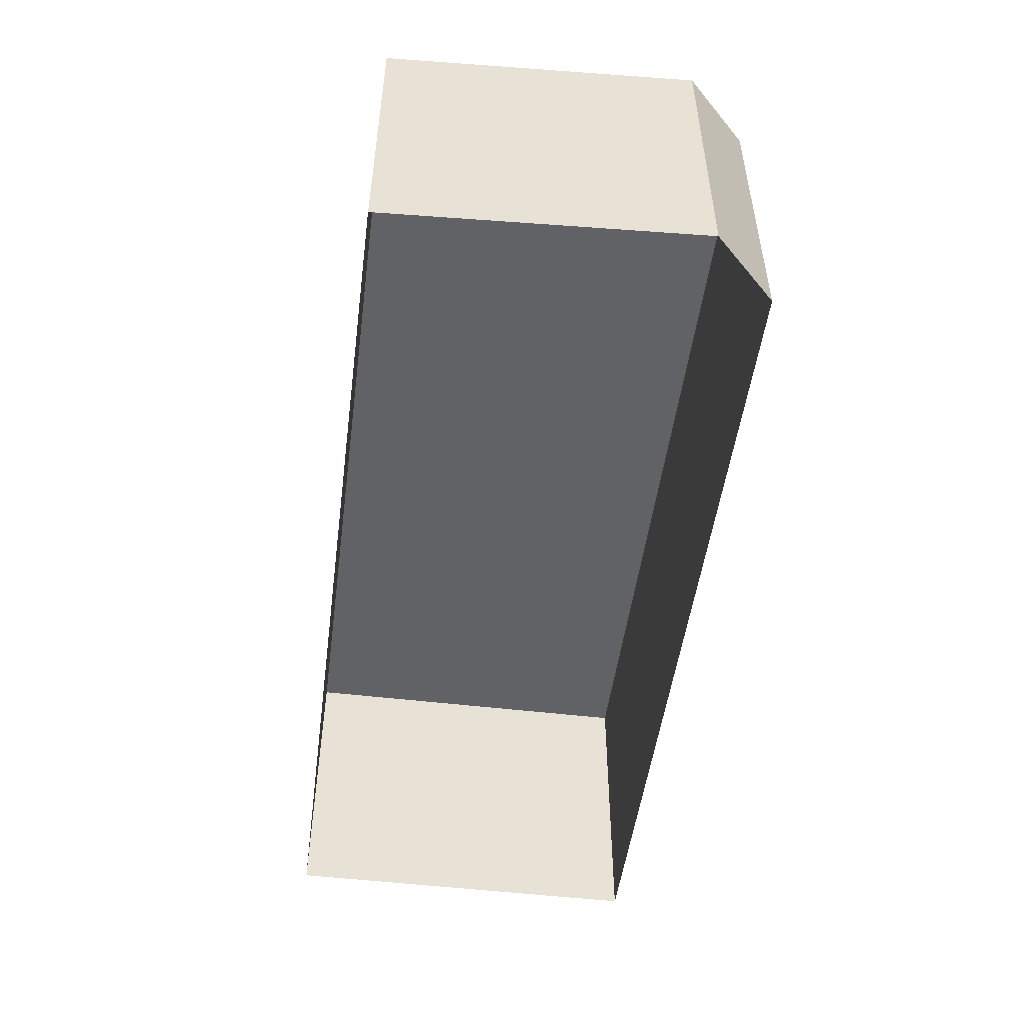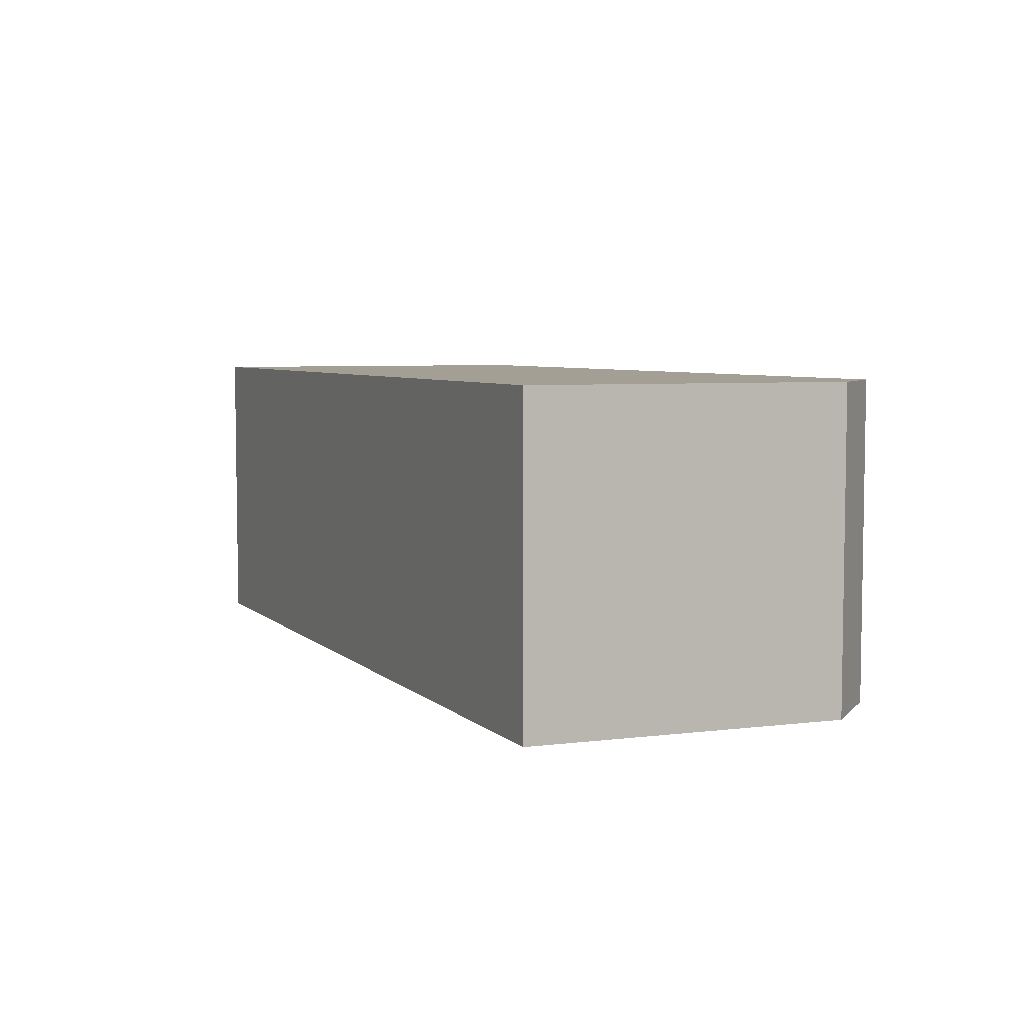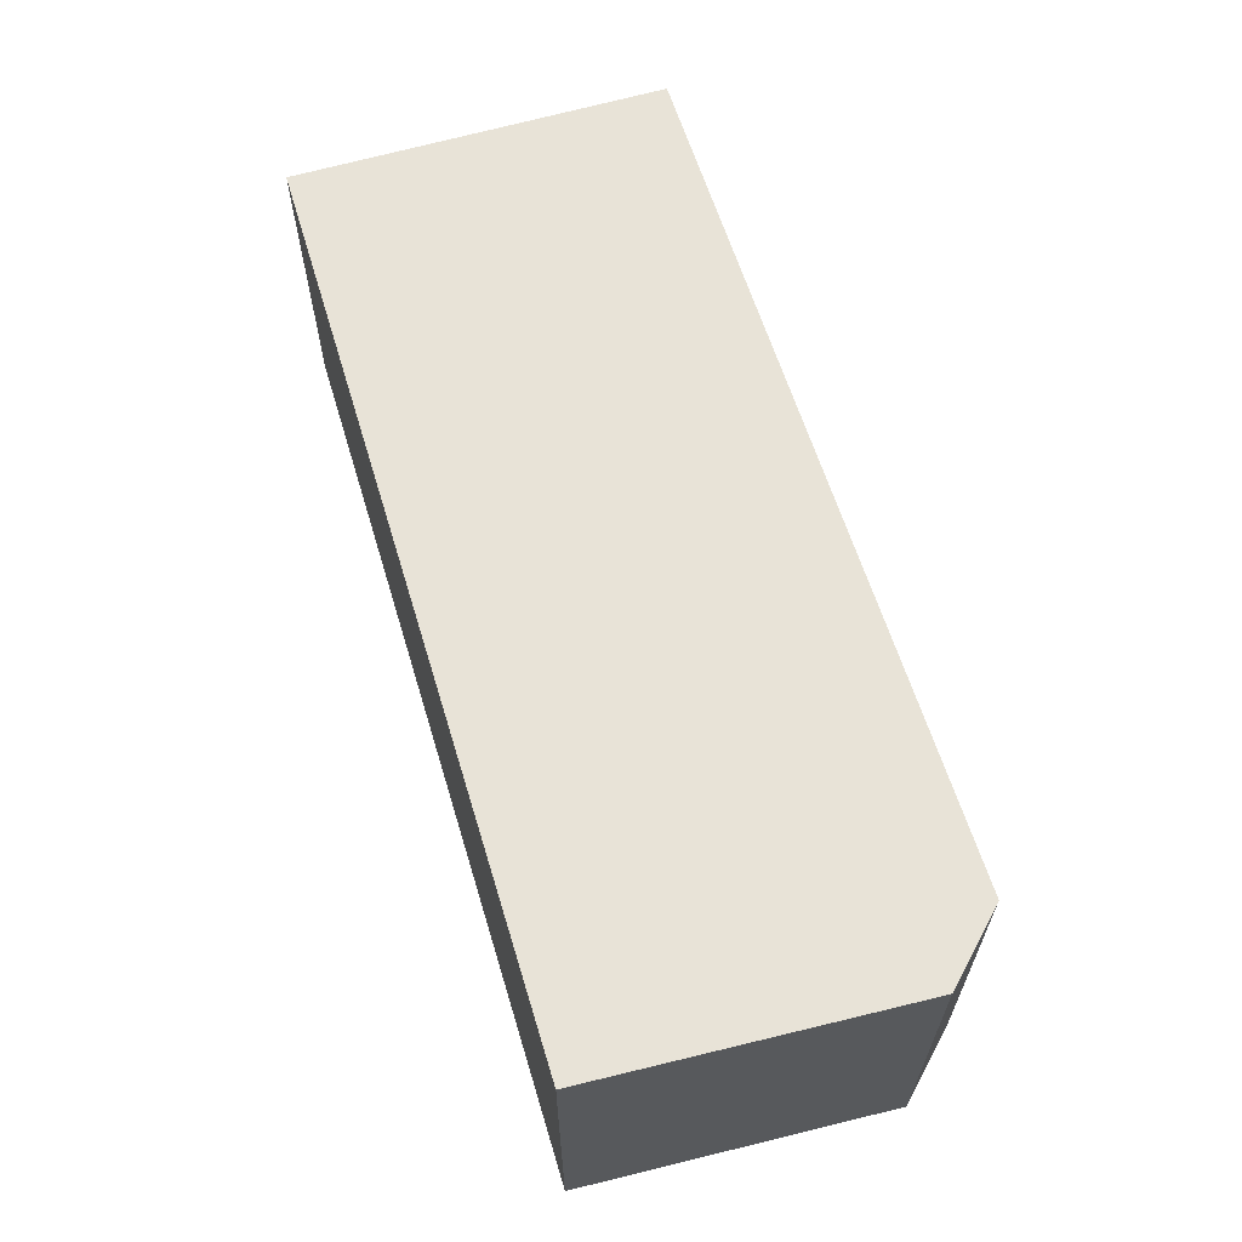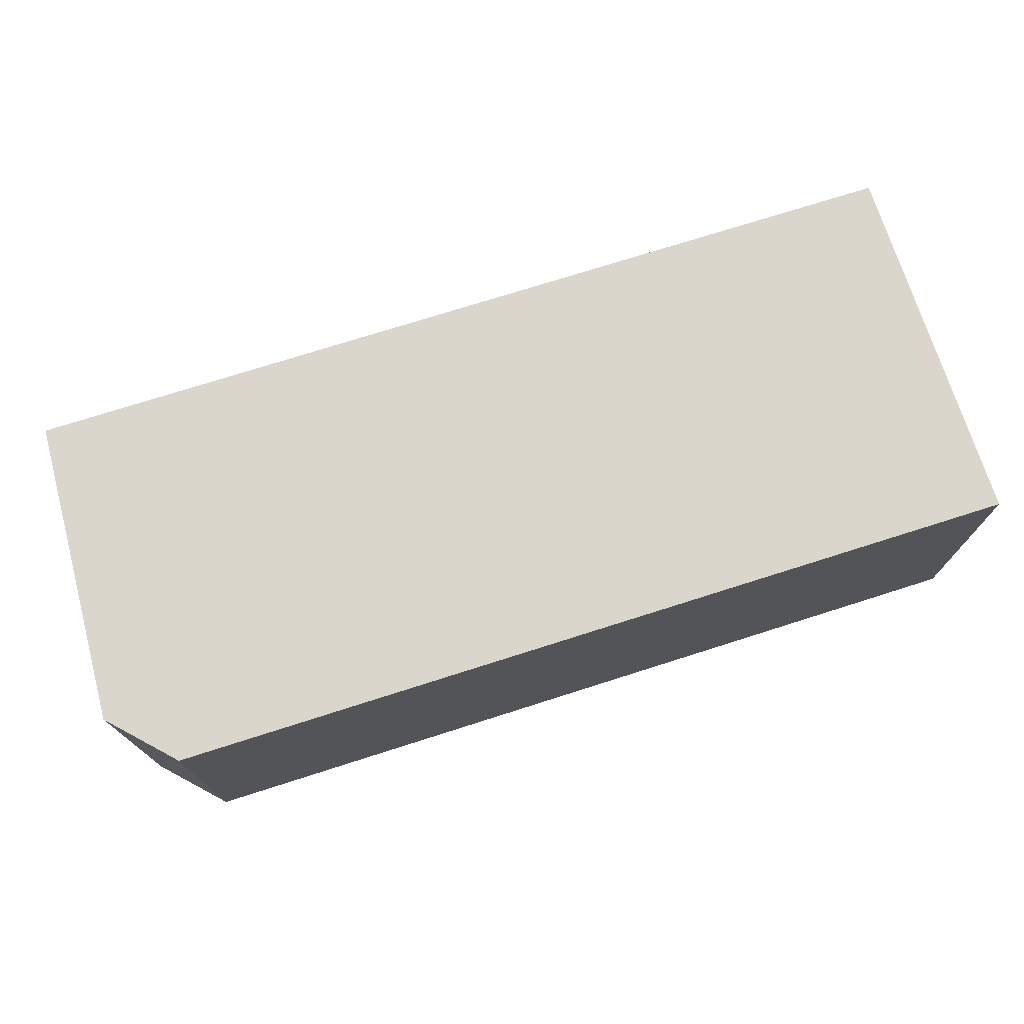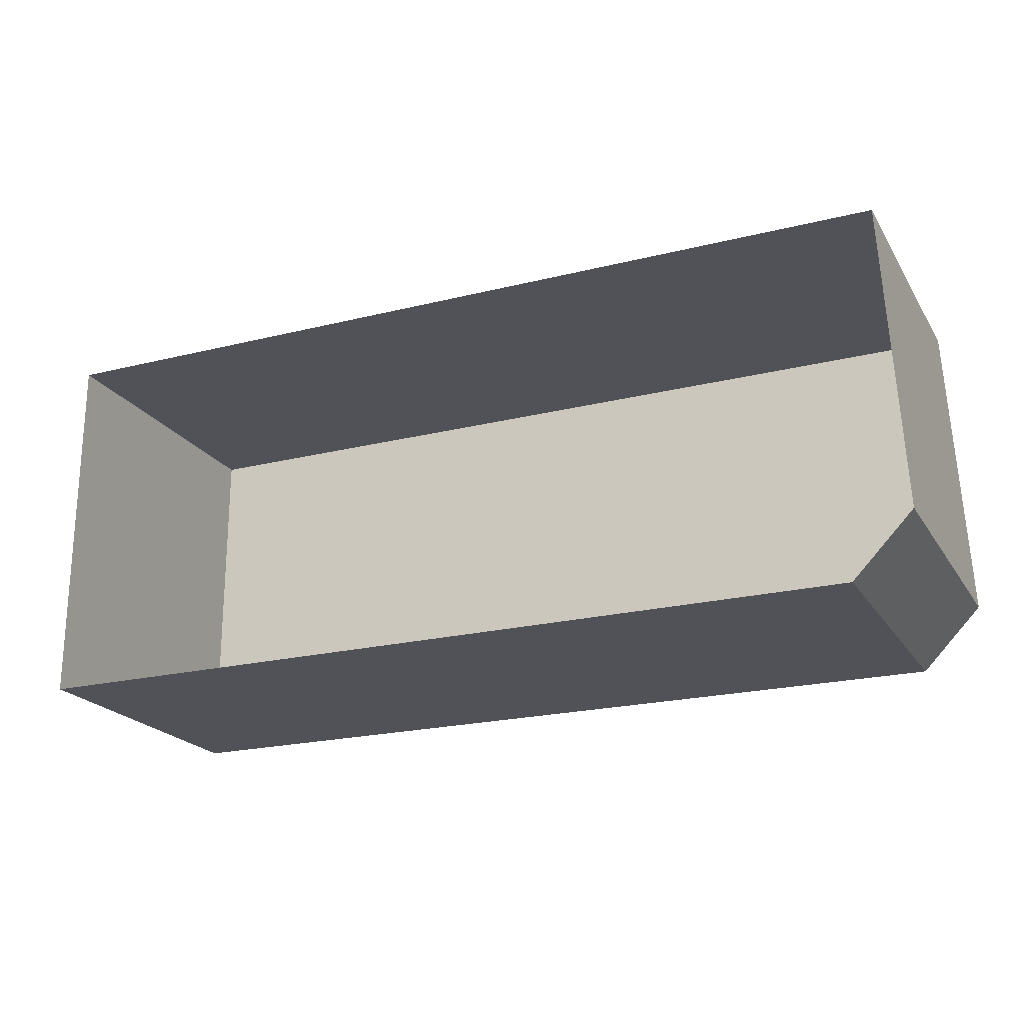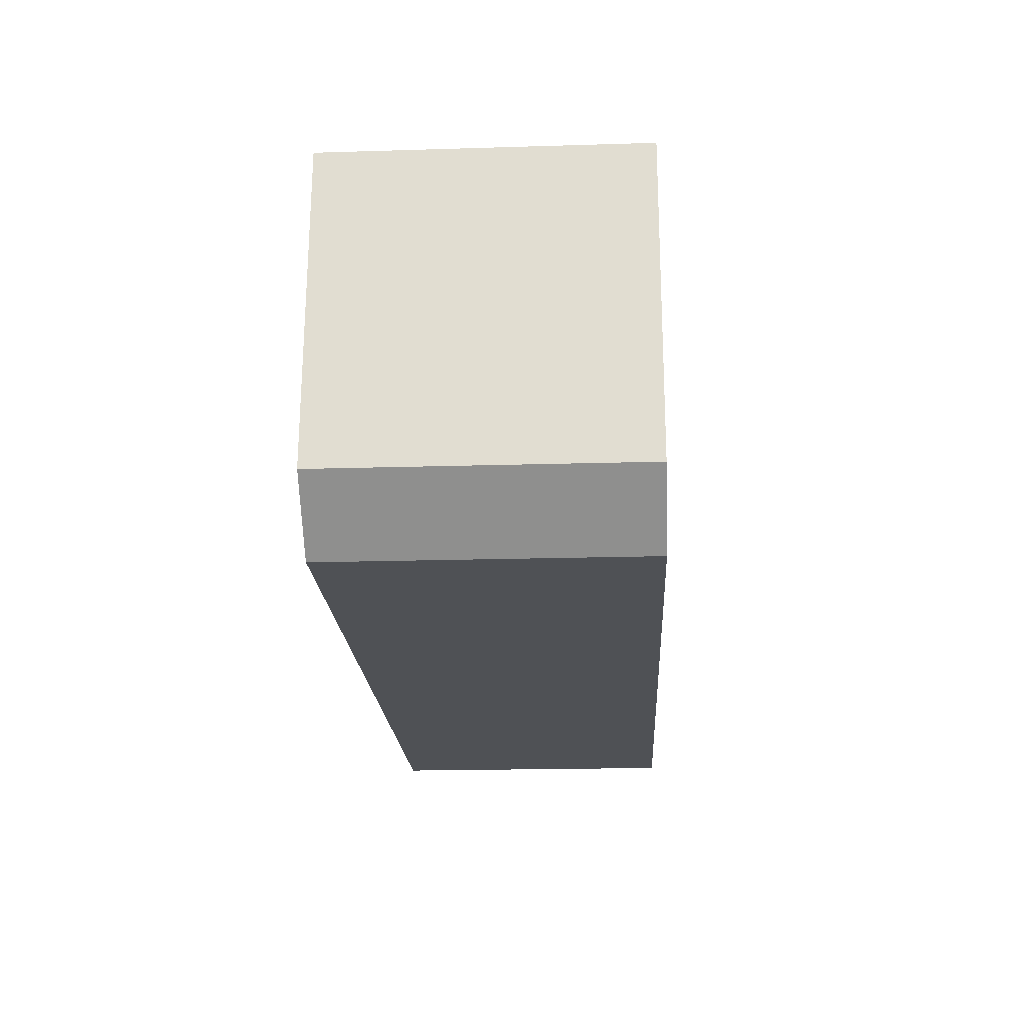
<metadata>
{"format":"obj","ext":"obj","renderer":"f3d","projection":"perspective","resolution":1024,"background":"white","views":[{"elev":-50.7,"azim":82.5,"up":"+Y"},{"elev":5.6,"azim":66.2,"up":"+Y"},{"elev":61.7,"azim":73.1,"up":"+Y"},{"elev":73.5,"azim":162.3,"up":"+Y"},{"elev":-21.4,"azim":23.8,"up":"+Z"},{"elev":-19.7,"azim":93.2,"up":"+Z"}]}
</metadata>
<code>
o lightmap3_lightmap3.001
v -0.831 0.5179 0.3419
v 0.7187 0.5179 -0.3265
v 0.7981 0.5179 0.3419
v 0.8271 0.5179 -0.2151
v -0.831 -0.03328 -0.3265
v -0.831 -0.03328 0.3419
v -0.831 0.5179 -0.3268
v 0.7981 -0.03328 0.3419
v 0.8271 -0.03328 -0.2151
v 0.7187 -0.03328 -0.3265
f 4 9 2
f 10 2 9
f 10 5 2
f 7 2 5
f 8 9 3
f 9 4 3
f 6 8 3
f 3 1 6
f 5 6 7
f 1 7 6
f 7 1 2
f 4 2 1
f 3 4 1

</code>
